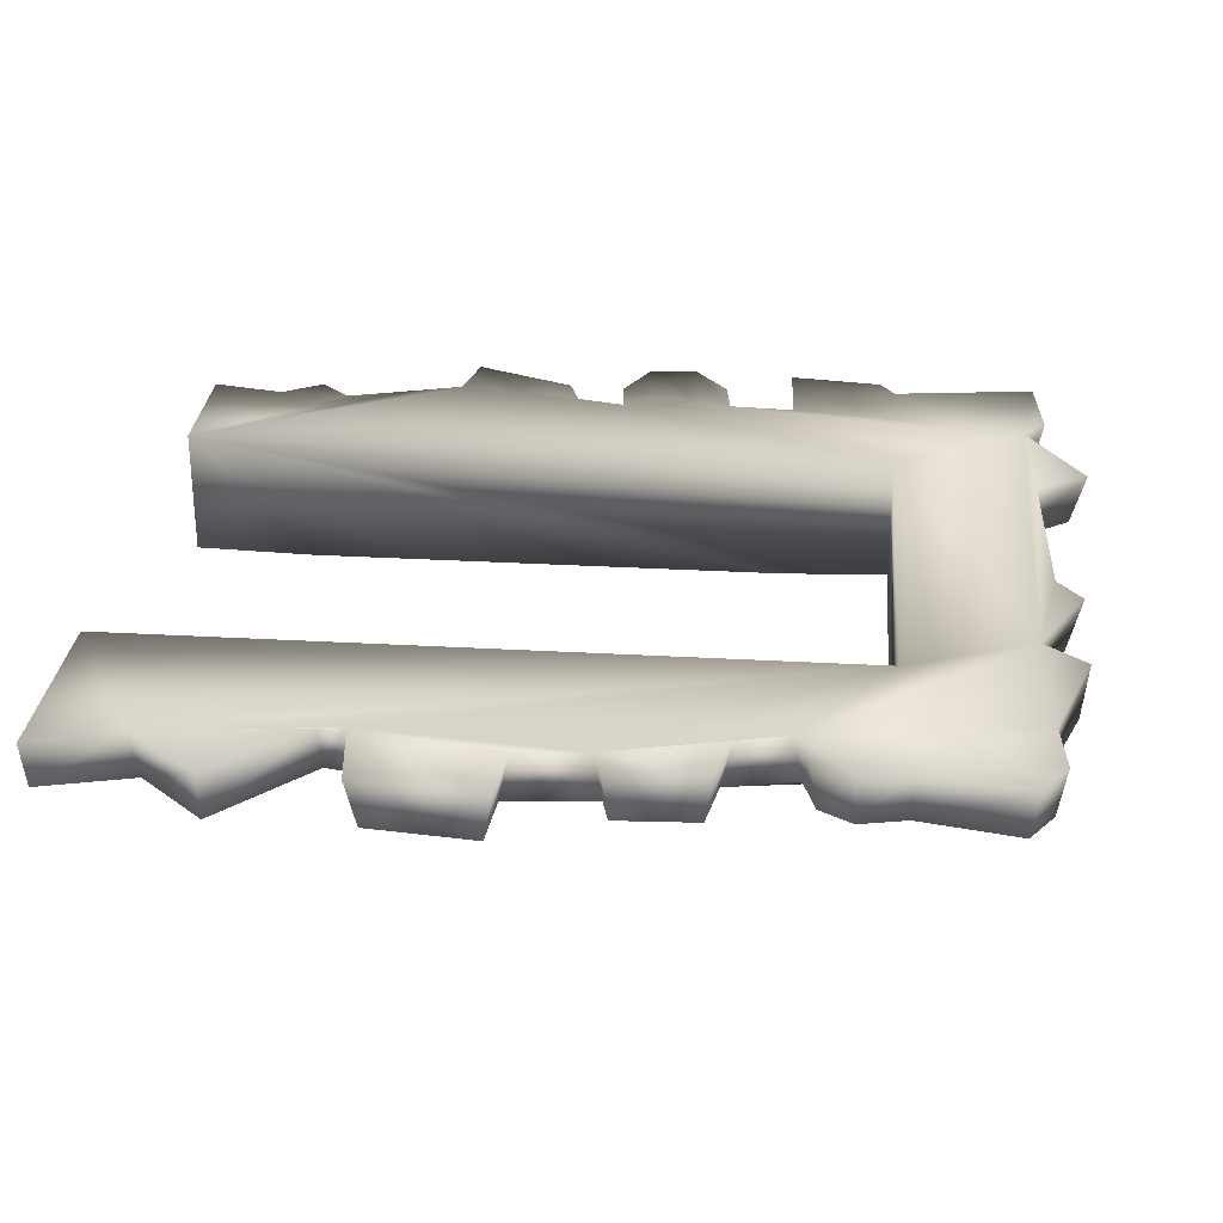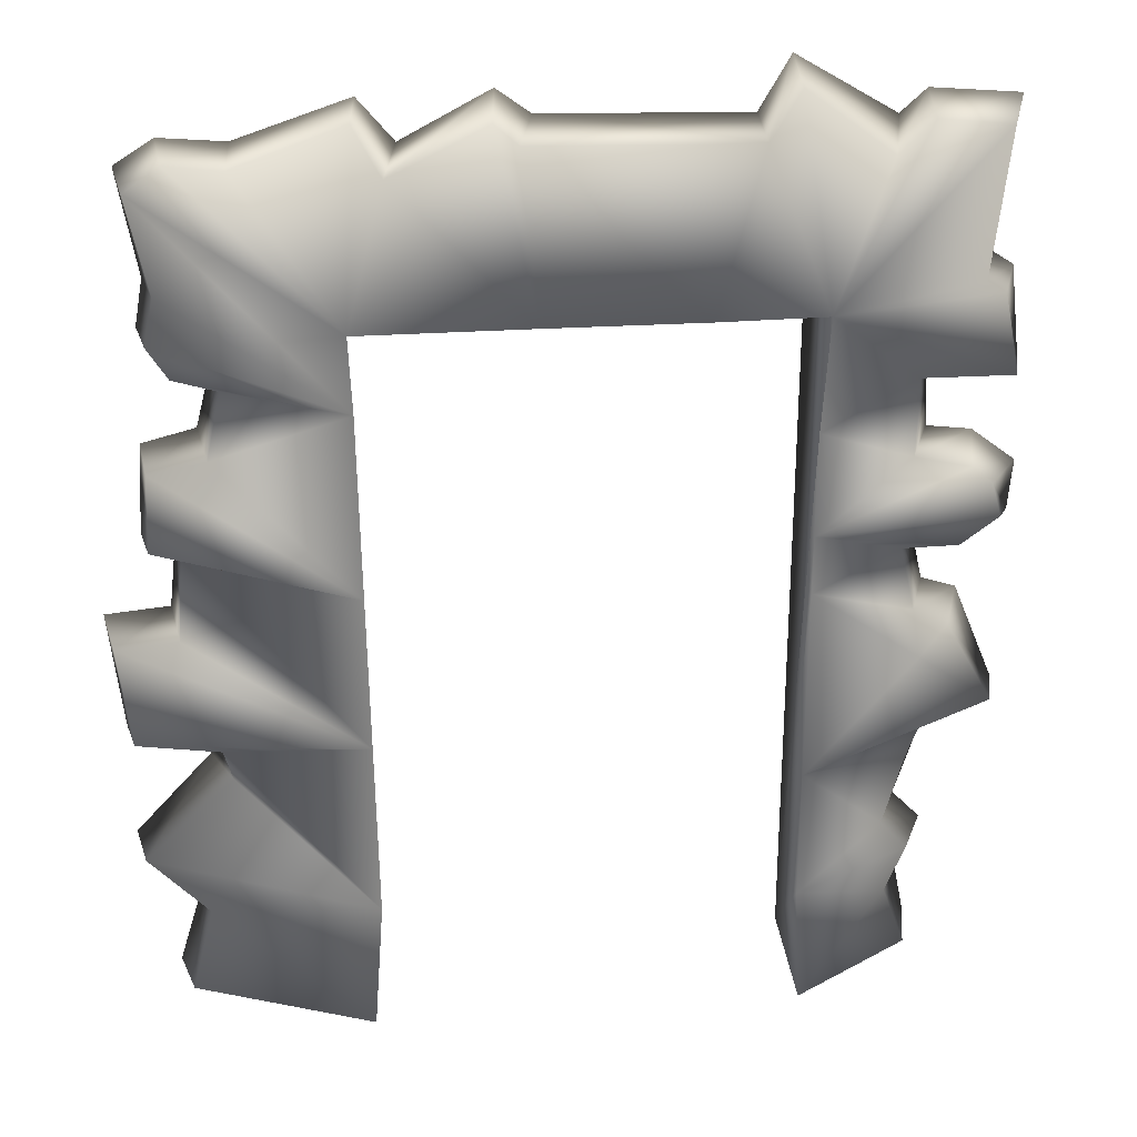
<metadata>
{"format":"obj","ext":"obj","renderer":"f3d","projection":"perspective","resolution":1024,"background":"white","views":[{"elev":28.8,"azim":94.9,"up":"+Z"},{"elev":28.8,"azim":173.9,"up":"+Y"}]}
</metadata>
<code>
o Box01
v -28.76 10.52 3.385
v -18.46 9.339 -4.136
v -28.66 2.888 3.385
v -28.6 -43.81 3.385
v -30.41 -42.85 8.385
v -30.49 -38.92 3.385
v -32.8 -38.8 8.385
v -30.49 -38.92 3.385
v -30.41 -42.85 8.385
v -30.49 -38.92 3.385
v -32.8 -38.8 8.385
v -27.87 -35.91 3.385
v -30.05 -35.86 8.385
v -27.87 -35.91 3.385
v -32.8 -38.8 8.385
v -27.87 -35.91 3.385
v -30.05 -35.86 8.385
v -29.84 -28.25 3.385
v -31.89 -29.42 8.385
v -29.84 -28.25 3.385
v -30.05 -35.86 8.385
v -29.84 -28.25 3.385
v -31.89 -29.42 8.385
v -31.52 -23.69 3.385
v -33.36 -24.45 8.385
v -31.52 -23.69 3.385
v -31.89 -29.42 8.385
v -31.52 -23.69 3.385
v -33.36 -24.45 8.385
v -37.46 -22.76 3.385
v -38.69 -23.17 8.385
v -37.46 -22.76 3.385
v -33.36 -24.45 8.385
v -37.46 -22.76 3.385
v -38.69 -23.17 8.385
v -32.85 -14.4 3.385
v -34.64 -13.23 8.385
v -32.85 -14.4 3.385
v -38.69 -23.17 8.385
v -32.85 -14.4 3.385
v -34.64 -13.23 8.385
v -29.56 -12.67 3.385
v -31.33 -12.13 8.385
v -29.56 -12.67 3.385
v -34.64 -13.23 8.385
v -29.56 -12.67 3.385
v -31.33 -12.13 8.385
v -28.05 -6.244 3.385
v -30.23 -7.348 8.385
v -28.05 -6.244 3.385
v -31.33 -12.13 8.385
v -28.05 -6.244 3.385
v -30.23 -7.348 8.385
v -33.39 -6.191 3.385
v -34.28 -7.716 8.385
v -33.39 -6.191 3.385
v -30.23 -7.348 8.385
v -33.39 -6.191 3.385
v -34.28 -7.716 8.385
v -36.94 -3.466 3.385
v -38.87 -5.324 8.385
v -36.94 -3.466 3.385
v -34.28 -7.716 8.385
v -36.94 -3.466 3.385
v -38.87 -5.324 8.385
v -35.99 -0.1458 3.385
v -39.24 -0.3579 8.385
v -35.99 -0.1458 3.385
v -38.87 -5.324 8.385
v -35.99 -0.1458 3.385
v -39.24 -0.3579 8.385
v -33.98 1.633 3.385
v -35.01 2.953 8.385
v -33.98 1.633 3.385
v -39.24 -0.3579 8.385
v -33.98 1.633 3.385
v -35.01 2.953 8.385
v -28.66 2.888 3.385
v -30.78 3.505 8.385
v -28.66 2.888 3.385
v -35.01 2.953 8.385
v -28.66 2.888 3.385
v -30.78 3.505 8.385
v -28.76 10.52 3.385
v -30.41 9.943 8.385
v -28.76 10.52 3.385
v -30.78 3.505 8.385
v -28.76 10.52 3.385
v -30.41 9.943 8.385
v -37.36 10.43 3.385
v -38.69 9.575 8.385
v -37.36 10.43 3.385
v -30.41 9.943 8.385
v -37.36 10.43 3.385
v -38.69 9.575 8.385
v -35.78 18.3 3.385
v -37.59 18.77 8.385
v -35.78 18.3 3.385
v -38.69 9.575 8.385
v -35.78 18.3 3.385
v -37.59 18.77 8.385
v -33.99 19.31 3.385
v -35.38 20.24 8.385
v -33.99 19.31 3.385
v -37.59 18.77 8.385
v -33.99 19.31 3.385
v -35.38 20.24 8.385
v -35.4 33.37 3.385
v -37.22 34.41 8.385
v -35.4 33.37 3.385
v -35.38 20.24 8.385
v -35.4 33.37 3.385
v -37.22 34.41 8.385
v -28.66 34.12 3.385
v -28.94 35.14 8.385
v -28.66 34.12 3.385
v -37.22 34.41 8.385
v -28.66 34.12 3.385
v -28.94 35.14 8.385
v -25.45 31.03 3.385
v -26.55 32.94 8.385
v -25.45 31.03 3.385
v -28.94 35.14 8.385
v -25.45 31.03 3.385
v -26.55 32.94 8.385
v -17.35 37.14 3.385
v -17.26 38.55 8.385
v -17.35 37.14 3.385
v -26.55 32.94 8.385
v -17.35 37.14 3.385
v -17.26 38.55 8.385
v -14.63 32.46 3.385
v -14.41 33.49 8.385
v -14.63 32.46 3.385
v -17.26 38.55 8.385
v -14.63 32.46 3.385
v -14.41 33.49 8.385
v 6.039 33.02 3.385
v 4.536 34.04 8.385
v 6.039 33.02 3.385
v -14.41 33.49 8.385
v 6.039 33.02 3.385
v 4.536 34.04 8.385
v 8.246 35.02 3.385
v 7.714 36.39 8.385
v 8.246 35.02 3.385
v 4.536 34.04 8.385
v 8.246 35.02 3.385
v 7.714 36.39 8.385
v 17.31 30.5 3.385
v 15.94 32.02 8.385
v 17.31 30.5 3.385
v 7.714 36.39 8.385
v 17.31 30.5 3.385
v 15.94 32.02 8.385
v 19.86 35.44 3.385
v 19.25 36.06 8.385
v 19.86 35.44 3.385
v 15.94 32.02 8.385
v 19.86 35.44 3.385
v 19.25 36.06 8.385
v 30.06 31.82 3.385
v 29.74 32.57 8.385
v 30.06 31.82 3.385
v 19.25 36.06 8.385
v 30.06 31.82 3.385
v 29.74 32.57 8.385
v 35.21 32.44 3.385
v 35.81 33.12 8.385
v 35.21 32.44 3.385
v 29.74 32.57 8.385
v 35.21 32.44 3.385
v 35.81 33.12 8.385
v 38.57 30.18 3.385
v 39.45 30.79 8.385
v 38.57 30.18 3.385
v 35.81 33.12 8.385
v 38.57 30.18 3.385
v 39.45 30.79 8.385
v 36.73 20.95 3.385
v 37.77 20.81 8.385
v 36.73 20.95 3.385
v 39.45 30.79 8.385
v 36.73 20.95 3.385
v 37.77 20.81 8.385
v 37.69 16.55 3.385
v 38.59 16.34 8.385
v 37.69 16.55 3.385
v 37.77 20.81 8.385
v 37.69 16.55 3.385
v 38.59 16.34 8.385
v 35.81 13.47 3.385
v 36.43 12.78 8.385
v 35.81 13.47 3.385
v 38.59 16.34 8.385
v 35.81 13.47 3.385
v 36.43 12.78 8.385
v 31.7 12.2 3.385
v 32.8 11.44 8.385
v 31.7 12.2 3.385
v 36.43 12.78 8.385
v 31.7 12.2 3.385
v 32.8 11.44 8.385
v 33.17 5.636 3.385
v 34.07 6.602 8.385
v 33.17 5.636 3.385
v 32.8 11.44 8.385
v 33.17 5.636 3.385
v 34.07 6.602 8.385
v 38.47 4.626 3.385
v 39.1 5.316 8.385
v 38.47 4.626 3.385
v 34.07 6.602 8.385
v 38.47 4.626 3.385
v 39.1 5.316 8.385
v 38.82 -2.996 3.385
v 39.67 -3.494 8.385
v 38.82 -2.996 3.385
v 39.1 5.316 8.385
v 38.82 -2.996 3.385
v 39.67 -3.494 8.385
v 36.03 -3.672 3.385
v 36.73 -4.432 8.385
v 36.03 -3.672 3.385
v 39.67 -3.494 8.385
v 36.03 -3.672 3.385
v 36.73 -4.432 8.385
v 36.7 -12 3.385
v 37.53 -11.03 8.385
v 36.7 -12 3.385
v 36.73 -4.432 8.385
v 36.7 -12 3.385
v 37.53 -11.03 8.385
v 42.56 -12.48 3.385
v 43.6 -11.58 8.385
v 42.56 -12.48 3.385
v 37.53 -11.03 8.385
v 42.56 -12.48 3.385
v 43.6 -11.58 8.385
v 41.51 -22.58 3.385
v 42.41 -23.48 8.385
v 41.51 -22.58 3.385
v 43.6 -11.58 8.385
v 41.51 -22.58 3.385
v 42.41 -23.48 8.385
v 33.68 -23.78 3.385
v 34.51 -24.47 8.385
v 33.68 -23.78 3.385
v 42.41 -23.48 8.385
v 33.68 -23.78 3.385
v 34.51 -24.47 8.385
v 32.82 -26.78 3.385
v 34.96 -26.92 8.385
v 32.82 -26.78 3.385
v 34.51 -24.47 8.385
v 32.82 -26.78 3.385
v 34.96 -26.92 8.385
v 41.42 -35.19 3.385
v 42.39 -35.12 8.385
v 41.42 -35.19 3.385
v 34.96 -26.92 8.385
v 41.42 -35.19 3.385
v 42.39 -35.12 8.385
v 35.75 -41.44 3.385
v 36.78 -41.99 8.385
v 35.75 -41.44 3.385
v 42.39 -35.12 8.385
v 35.75 -41.44 3.385
v 36.78 -41.99 8.385
v 37.95 -50.18 3.385
v 39.27 -50.25 8.385
v 37.95 -50.18 3.385
v 36.78 -41.99 8.385
v 37.95 -50.18 3.385
v 39.27 -50.25 8.385
v 20.92 -50 -3.891
v 20.92 -50 8.385
v 20.92 -50 -3.891
v 39.27 -50.25 8.385
v 20.92 -50 -3.891
v 20.92 -50 8.385
v 19.97 -37.16 -3.891
v 19.97 -37.16 -3.891
v 20.92 -50 8.385
v 20.2 -19.74 -3.891
v 20.2 -19.74 -3.891
v 20.92 -50 8.385
v 20.4 -4.663 -3.891
v 20.4 -4.663 -3.891
v 20.92 -50 8.385
v 20.63 12.87 -3.891
v 20.63 12.87 -3.891
v 20.92 -50 8.385
v 20.92 20 -3.891
v 20.92 20 -3.891
v 20.92 -50 8.385
v 20.92 20 8.385
v 20.92 20 -3.891
v 20.92 20 8.385
v 5.165 19.99 -3.988
v 5.165 19.99 -3.988
v 20.92 20 8.385
v -9.269 19.92 -4.079
v -9.269 19.92 -4.079
v 20.92 20 8.385
v -19.08 20 -4.136
v -19.08 20 -4.136
v 20.92 20 8.385
v -19.08 20 8.385
v -19.08 -50 -4.136
v -18.46 -38.08 -4.136
v -19.08 -50 8.385
v -18.46 -38.08 -4.136
v -18.46 -25.02 -4.136
v -19.08 -50 8.385
v -18.46 -25.02 -4.136
v -18.46 -6.188 -4.136
v -19.08 -50 8.385
v -18.46 -6.188 -4.136
v -18.46 -0.5575 -4.136
v -19.08 -50 8.385
v -18.46 -0.5575 -4.136
v -18.46 9.339 -4.136
v -19.08 -50 8.385
v -18.46 9.339 -4.136
v -19.08 20 -4.136
v -19.08 -50 8.385
v -19.08 20 -4.136
v -19.08 20 8.385
v -19.08 -50 8.385
v -19.08 -50 -4.136
v -19.08 -50 8.385
v -30.82 -50.02 3.385
v -31.89 -50.02 8.385
v -30.82 -50.02 3.385
v -19.08 -50 8.385
v -30.82 -50.02 3.385
v -31.89 -50.02 8.385
v -28.6 -43.81 3.385
v -30.41 -42.85 8.385
v -28.6 -43.81 3.385
v -31.89 -50.02 8.385
v -31.89 -50.02 8.385
v -19.08 -50 8.385
v -30.41 -42.85 8.385
v 39.27 -50.25 8.385
v 36.78 -41.99 8.385
v 20.92 -50 8.385
v 20.92 -50 8.385
v 36.78 -41.99 8.385
v 20.92 20 8.385
v 42.39 -35.12 8.385
v 34.96 -26.92 8.385
v 36.78 -41.99 8.385
v 34.96 -26.92 8.385
v 34.51 -24.47 8.385
v 36.78 -41.99 8.385
v 36.78 -41.99 8.385
v 34.51 -24.47 8.385
v 20.92 20 8.385
v 42.41 -23.48 8.385
v 43.6 -11.58 8.385
v 34.51 -24.47 8.385
v 43.6 -11.58 8.385
v 37.53 -11.03 8.385
v 34.51 -24.47 8.385
v 37.53 -11.03 8.385
v 36.73 -4.432 8.385
v 34.51 -24.47 8.385
v 34.51 -24.47 8.385
v 36.73 -4.432 8.385
v 20.92 20 8.385
v 39.67 -3.494 8.385
v 39.1 5.316 8.385
v 36.73 -4.432 8.385
v 39.1 5.316 8.385
v 34.07 6.602 8.385
v 36.73 -4.432 8.385
v 34.07 6.602 8.385
v 32.8 11.44 8.385
v 36.73 -4.432 8.385
v 36.73 -4.432 8.385
v 32.8 11.44 8.385
v 20.92 20 8.385
v 36.43 12.78 8.385
v 38.59 16.34 8.385
v 32.8 11.44 8.385
v 38.59 16.34 8.385
v 37.77 20.81 8.385
v 32.8 11.44 8.385
v 39.45 30.79 8.385
v 35.81 33.12 8.385
v 37.77 20.81 8.385
v 35.81 33.12 8.385
v 29.74 32.57 8.385
v 37.77 20.81 8.385
v 37.77 20.81 8.385
v 29.74 32.57 8.385
v 32.8 11.44 8.385
v 19.25 36.06 8.385
v 15.94 32.02 8.385
v 29.74 32.57 8.385
v 29.74 32.57 8.385
v 15.94 32.02 8.385
v 32.8 11.44 8.385
v 32.8 11.44 8.385
v 15.94 32.02 8.385
v 20.92 20 8.385
v 20.92 20 8.385
v 15.94 32.02 8.385
v -19.08 20 8.385
v 7.714 36.39 8.385
v 4.536 34.04 8.385
v 15.94 32.02 8.385
v 4.536 34.04 8.385
v -14.41 33.49 8.385
v 15.94 32.02 8.385
v -17.26 38.55 8.385
v -26.55 32.94 8.385
v -14.41 33.49 8.385
v -14.41 33.49 8.385
v -26.55 32.94 8.385
v 15.94 32.02 8.385
v 15.94 32.02 8.385
v -26.55 32.94 8.385
v -19.08 20 8.385
v -28.94 35.14 8.385
v -37.22 34.41 8.385
v -26.55 32.94 8.385
v -37.22 34.41 8.385
v -35.38 20.24 8.385
v -26.55 32.94 8.385
v -37.59 18.77 8.385
v -38.69 9.575 8.385
v -35.38 20.24 8.385
v -38.69 9.575 8.385
v -30.41 9.943 8.385
v -35.38 20.24 8.385
v -35.38 20.24 8.385
v -30.41 9.943 8.385
v -26.55 32.94 8.385
v -30.41 9.943 8.385
v -30.78 3.505 8.385
v -26.55 32.94 8.385
v -35.01 2.953 8.385
v -39.24 -0.3579 8.385
v -30.78 3.505 8.385
v -38.87 -5.324 8.385
v -34.28 -7.716 8.385
v -39.24 -0.3579 8.385
v -39.24 -0.3579 8.385
v -34.28 -7.716 8.385
v -30.78 3.505 8.385
v -34.28 -7.716 8.385
v -30.23 -7.348 8.385
v -30.78 3.505 8.385
v -30.78 3.505 8.385
v -30.23 -7.348 8.385
v -26.55 32.94 8.385
v -26.55 32.94 8.385
v -30.23 -7.348 8.385
v -19.08 20 8.385
v -19.08 20 8.385
v -30.23 -7.348 8.385
v -19.08 -50 8.385
v -34.64 -13.23 8.385
v -38.69 -23.17 8.385
v -31.33 -12.13 8.385
v -38.69 -23.17 8.385
v -33.36 -24.45 8.385
v -31.33 -12.13 8.385
v -31.33 -12.13 8.385
v -33.36 -24.45 8.385
v -30.23 -7.348 8.385
v -30.23 -7.348 8.385
v -33.36 -24.45 8.385
v -19.08 -50 8.385
v -33.36 -24.45 8.385
v -31.89 -29.42 8.385
v -19.08 -50 8.385
v -31.89 -29.42 8.385
v -30.05 -35.86 8.385
v -19.08 -50 8.385
v -19.08 -50 8.385
v -30.05 -35.86 8.385
v -30.41 -42.85 8.385
v -30.05 -35.86 8.385
v -32.8 -38.8 8.385
v -30.41 -42.85 8.385
v -28.66 34.12 3.385
v -19.08 20 -4.136
v -35.4 33.37 3.385
v 37.69 16.55 3.385
v 20.63 12.87 -3.891
v 36.73 20.95 3.385
v -14.63 32.46 3.385
v -19.08 20 -4.136
v -17.35 37.14 3.385
v -9.269 19.92 -4.079
v -19.08 20 -4.136
v -14.63 32.46 3.385
v 6.039 33.02 3.385
v -9.269 19.92 -4.079
v -14.63 32.46 3.385
v 8.246 35.02 3.385
v 5.165 19.99 -3.988
v 6.039 33.02 3.385
v 5.165 19.99 -3.988
v -9.269 19.92 -4.079
v 6.039 33.02 3.385
v 19.86 35.44 3.385
v 20.92 20 -3.891
v 17.31 30.5 3.385
v 35.21 32.44 3.385
v 20.92 20 -3.891
v 30.06 31.82 3.385
v 30.06 31.82 3.385
v 20.92 20 -3.891
v 19.86 35.44 3.385
v 17.31 30.5 3.385
v 5.165 19.99 -3.988
v 8.246 35.02 3.385
v 20.92 20 -3.891
v 5.165 19.99 -3.988
v 17.31 30.5 3.385
v 37.95 -50.18 3.385
v 20.92 -50 -3.891
v 35.75 -41.44 3.385
v 20.92 -50 -3.891
v 19.97 -37.16 -3.891
v 35.75 -41.44 3.385
v 41.42 -35.19 3.385
v 19.97 -37.16 -3.891
v 32.82 -26.78 3.385
v 33.68 -23.78 3.385
v 32.82 -26.78 3.385
v 19.97 -37.16 -3.891
v 19.97 -37.16 -3.891
v 20.2 -19.74 -3.891
v 33.68 -23.78 3.385
v 20.4 -4.663 -3.891
v 36.03 -3.672 3.385
v 20.2 -19.74 -3.891
v 36.7 -12 3.385
v 20.2 -19.74 -3.891
v 36.03 -3.672 3.385
v 33.17 5.636 3.385
v 20.63 12.87 -3.891
v 31.7 12.2 3.385
v 42.56 -12.48 3.385
v 20.2 -19.74 -3.891
v 36.7 -12 3.385
v 38.57 30.18 3.385
v 36.73 20.95 3.385
v 20.63 12.87 -3.891
v 35.21 32.44 3.385
v 38.57 30.18 3.385
v 20.92 20 -3.891
v 20.63 12.87 -3.891
v 20.92 20 -3.891
v 38.57 30.18 3.385
v 38.47 4.626 3.385
v 20.4 -4.663 -3.891
v 33.17 5.636 3.385
v 20.63 12.87 -3.891
v 33.17 5.636 3.385
v 20.4 -4.663 -3.891
v 38.82 -2.996 3.385
v 20.4 -4.663 -3.891
v 38.47 4.626 3.385
v 31.7 12.2 3.385
v 20.63 12.87 -3.891
v 35.81 13.47 3.385
v 35.81 13.47 3.385
v 20.63 12.87 -3.891
v 37.69 16.55 3.385
v 33.68 -23.78 3.385
v 20.2 -19.74 -3.891
v 41.51 -22.58 3.385
v 35.75 -41.44 3.385
v 19.97 -37.16 -3.891
v 41.42 -35.19 3.385
v -28.6 -43.81 3.385
v -30.49 -38.92 3.385
v -18.46 -38.08 -4.136
v -30.49 -38.92 3.385
v -27.87 -35.91 3.385
v -18.46 -38.08 -4.136
v -30.82 -50.02 3.385
v -28.6 -43.81 3.385
v -19.08 -50 -4.136
v -19.08 -50 -4.136
v -28.6 -43.81 3.385
v -18.46 -38.08 -4.136
v -18.46 -38.08 -4.136
v -27.87 -35.91 3.385
v -18.46 -25.02 -4.136
v -27.87 -35.91 3.385
v -29.84 -28.25 3.385
v -18.46 -25.02 -4.136
v -29.84 -28.25 3.385
v -31.52 -23.69 3.385
v -18.46 -25.02 -4.136
v -32.85 -14.4 3.385
v -29.56 -12.67 3.385
v -29.61 -15.92 0.2795
v -18.46 -6.188 -4.136
v -29.61 -15.92 0.2795
v -29.56 -12.67 3.385
v -29.56 -12.67 3.385
v -28.05 -6.244 3.385
v -18.46 -6.188 -4.136
v -18.46 -25.02 -4.136
v -29.61 -15.92 0.2795
v -18.46 -6.188 -4.136
v -31.52 -23.69 3.385
v -37.46 -22.76 3.385
v -18.46 -25.02 -4.136
v -18.46 -0.5575 -4.136
v -28.66 2.888 3.385
v -18.46 9.339 -4.136
v -37.36 10.43 3.385
v -19.08 20 -4.136
v -28.76 10.52 3.385
v -18.46 9.339 -4.136
v -28.76 10.52 3.385
v -19.08 20 -4.136
v -28.05 -6.244 3.385
v -33.39 -6.191 3.385
v -18.46 -0.5575 -4.136
v -33.39 -6.191 3.385
v -36.94 -3.466 3.385
v -18.46 -0.5575 -4.136
v -18.46 -6.188 -4.136
v -28.05 -6.244 3.385
v -18.46 -0.5575 -4.136
v -36.94 -3.466 3.385
v -35.99 -0.1458 3.385
v -18.46 -0.5575 -4.136
v -35.99 -0.1458 3.385
v -33.98 1.633 3.385
v -18.46 -0.5575 -4.136
v -33.98 1.633 3.385
v -28.66 2.888 3.385
v -18.46 -0.5575 -4.136
v -33.99 19.31 3.385
v -19.08 20 -4.136
v -35.78 18.3 3.385
v -37.36 10.43 3.385
v -35.78 18.3 3.385
v -19.08 20 -4.136
v -35.4 33.37 3.385
v -19.08 20 -4.136
v -33.99 19.31 3.385
v -17.35 37.14 3.385
v -19.08 20 -4.136
v -25.45 31.03 3.385
v 41.51 -22.58 3.385
v 20.2 -19.74 -3.891
v 42.56 -12.48 3.385
v 36.03 -3.672 3.385
v 20.4 -4.663 -3.891
v 38.82 -2.996 3.385
v -37.46 -22.76 3.385
v -32.85 -14.4 3.385
v -29.61 -15.92 0.2795
v -37.46 -22.76 3.385
v -29.61 -15.92 0.2795
v -18.46 -25.02 -4.136
v -25.45 31.03 3.385
v -19.08 20 -4.136
v -28.66 34.12 3.385
f 1 2 3
f 4 5 6
f 7 8 9
f 10 11 12
f 13 14 15
f 16 17 18
f 19 20 21
f 22 23 24
f 25 26 27
f 28 29 30
f 31 32 33
f 34 35 36
f 37 38 39
f 40 41 42
f 43 44 45
f 46 47 48
f 49 50 51
f 52 53 54
f 55 56 57
f 58 59 60
f 61 62 63
f 64 65 66
f 67 68 69
f 70 71 72
f 73 74 75
f 76 77 78
f 79 80 81
f 82 83 84
f 85 86 87
f 88 89 90
f 91 92 93
f 94 95 96
f 97 98 99
f 100 101 102
f 103 104 105
f 106 107 108
f 109 110 111
f 112 113 114
f 115 116 117
f 118 119 120
f 121 122 123
f 124 125 126
f 127 128 129
f 130 131 132
f 133 134 135
f 136 137 138
f 139 140 141
f 142 143 144
f 145 146 147
f 148 149 150
f 151 152 153
f 154 155 156
f 157 158 159
f 160 161 162
f 163 164 165
f 166 167 168
f 169 170 171
f 172 173 174
f 175 176 177
f 178 179 180
f 181 182 183
f 184 185 186
f 187 188 189
f 190 191 192
f 193 194 195
f 196 197 198
f 199 200 201
f 202 203 204
f 205 206 207
f 208 209 210
f 211 212 213
f 214 215 216
f 217 218 219
f 220 221 222
f 223 224 225
f 226 227 228
f 229 230 231
f 232 233 234
f 235 236 237
f 238 239 240
f 241 242 243
f 244 245 246
f 247 248 249
f 250 251 252
f 253 254 255
f 256 257 258
f 259 260 261
f 262 263 264
f 265 266 267
f 268 269 270
f 271 272 273
f 274 275 276
f 277 278 279
f 280 281 282
f 283 284 285
f 286 287 288
f 289 290 291
f 292 293 294
f 295 296 297
f 298 299 300
f 301 302 303
f 304 305 306
f 307 308 309
f 310 311 312
f 313 314 315
f 316 317 318
f 319 320 321
f 322 323 324
f 325 326 327
f 328 329 330
f 331 332 333
f 334 335 336
f 337 338 339
f 340 341 342
f 343 344 345
f 346 347 348
f 349 350 351
f 352 353 354
f 355 356 357
f 358 359 360
f 361 362 363
f 364 365 366
f 367 368 369
f 370 371 372
f 373 374 375
f 376 377 378
f 379 380 381
f 382 383 384
f 385 386 387
f 388 389 390
f 391 392 393
f 394 395 396
f 397 398 399
f 400 401 402
f 403 404 405
f 406 407 408
f 409 410 411
f 412 413 414
f 415 416 417
f 418 419 420
f 421 422 423
f 424 425 426
f 427 428 429
f 430 431 432
f 433 434 435
f 436 437 438
f 439 440 441
f 442 443 444
f 445 446 447
f 448 449 450
f 451 452 453
f 454 455 456
f 457 458 459
f 460 461 462
f 463 464 465
f 466 467 468
f 469 470 471
f 472 473 474
f 475 476 477
f 478 479 480
f 481 482 483
f 484 485 486
f 487 488 489
f 490 491 492
f 493 494 495
f 496 497 498
f 499 500 501
f 502 503 504
f 505 506 507
f 508 509 510
f 511 512 513
f 514 515 516
f 517 518 519
f 520 521 522
f 523 524 525
f 526 527 528
f 529 530 531
f 532 533 534
f 535 536 537
f 538 539 540
f 541 542 543
f 544 545 546
f 547 548 549
f 550 551 552
f 553 554 555
f 556 557 558
f 559 560 561
f 562 563 564
f 565 566 567
f 568 569 570
f 571 572 573
f 574 575 576
f 577 578 579
f 580 581 582
f 583 584 585
f 586 587 588
f 589 590 591
f 592 593 594
f 595 596 597
f 598 599 600
f 601 602 603
f 604 605 606
f 607 608 609
f 610 611 612
f 613 614 615
f 616 617 618
f 619 620 621
f 622 623 624
f 625 626 627
f 628 629 630
f 631 632 633
f 634 635 636
f 637 638 639
f 640 641 642
f 643 644 645
f 646 647 648
f 649 650 651
f 652 653 654
f 655 656 657
f 658 659 660
f 661 662 663
f 664 665 666
f 667 668 669
f 670 671 672

</code>
